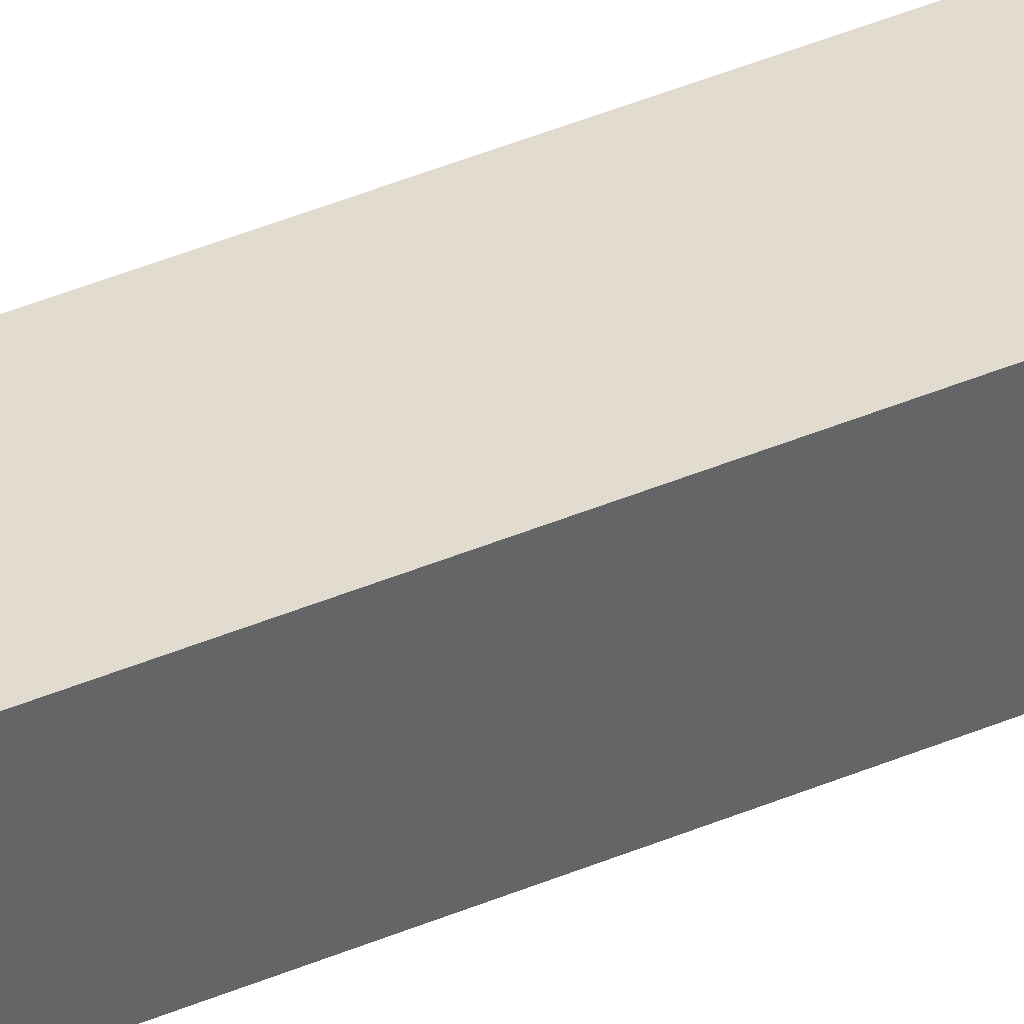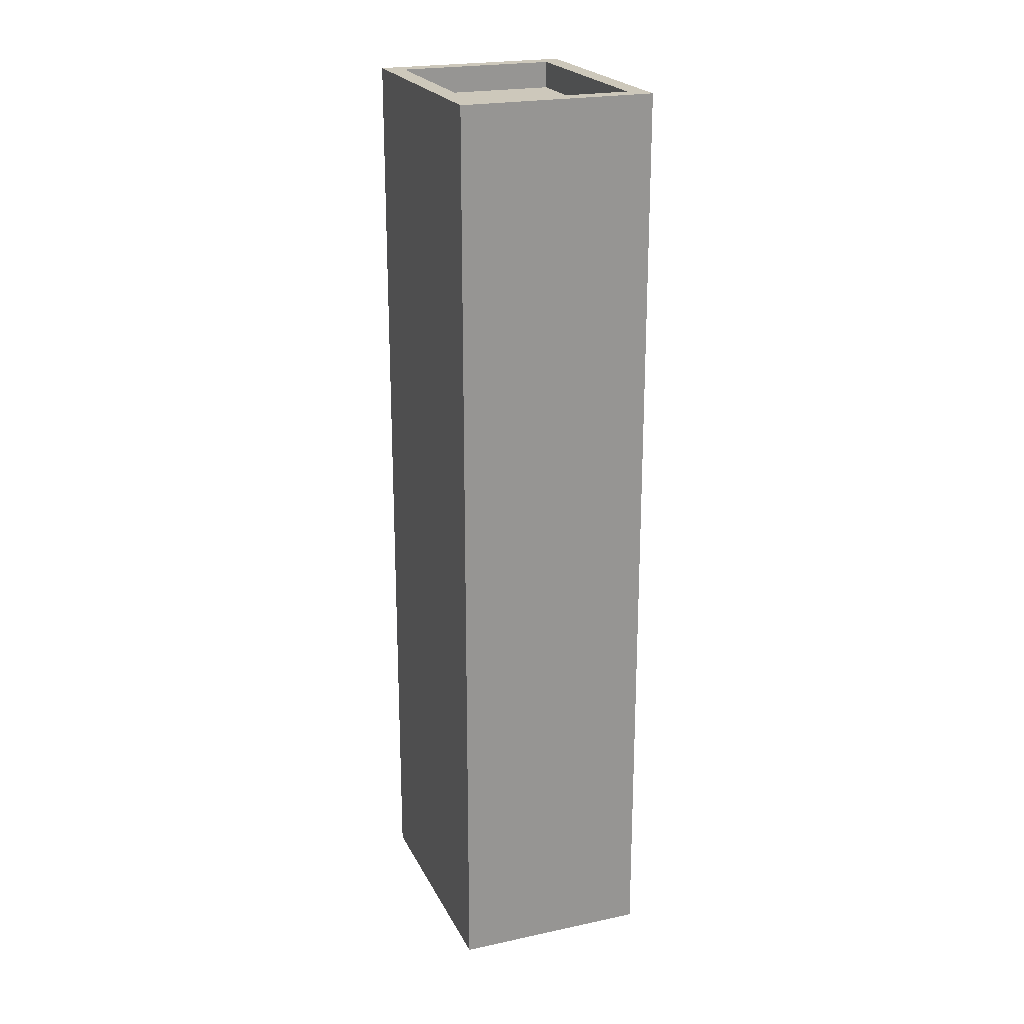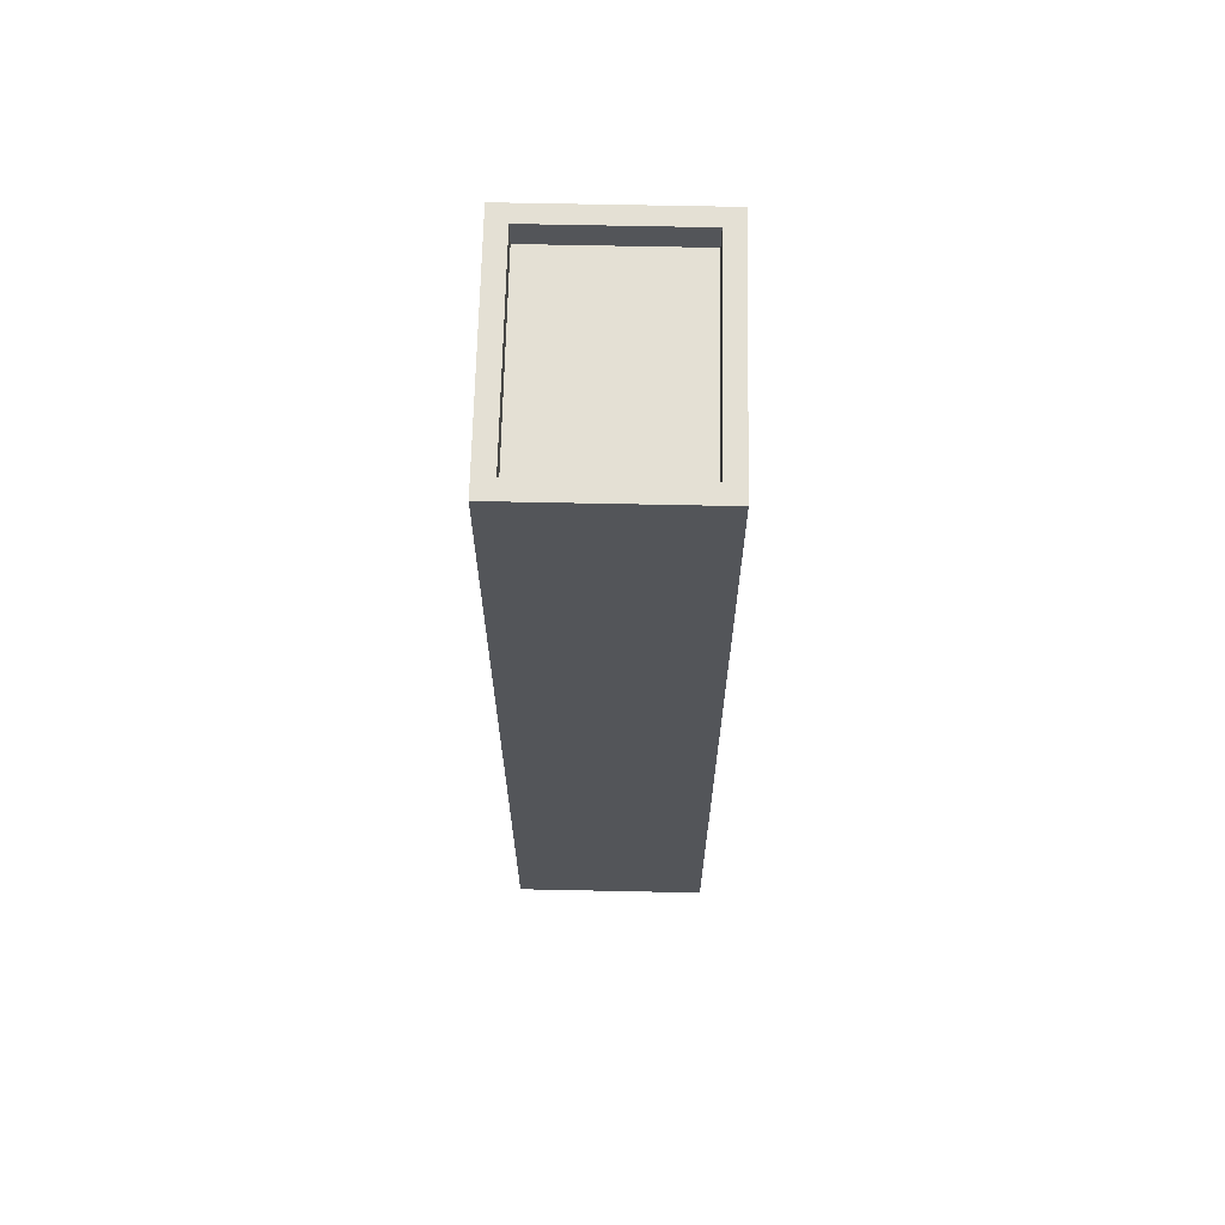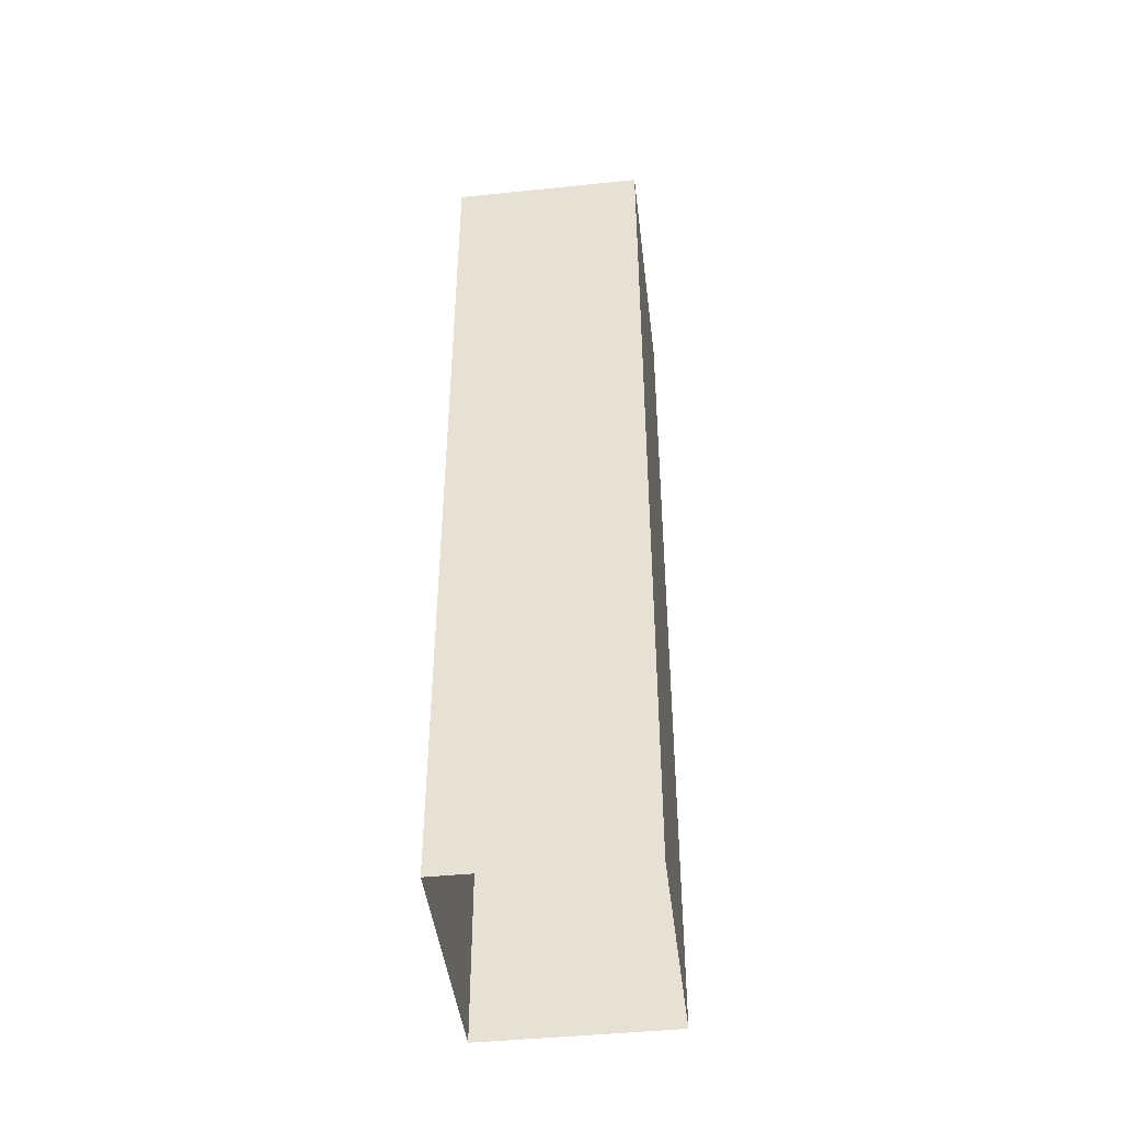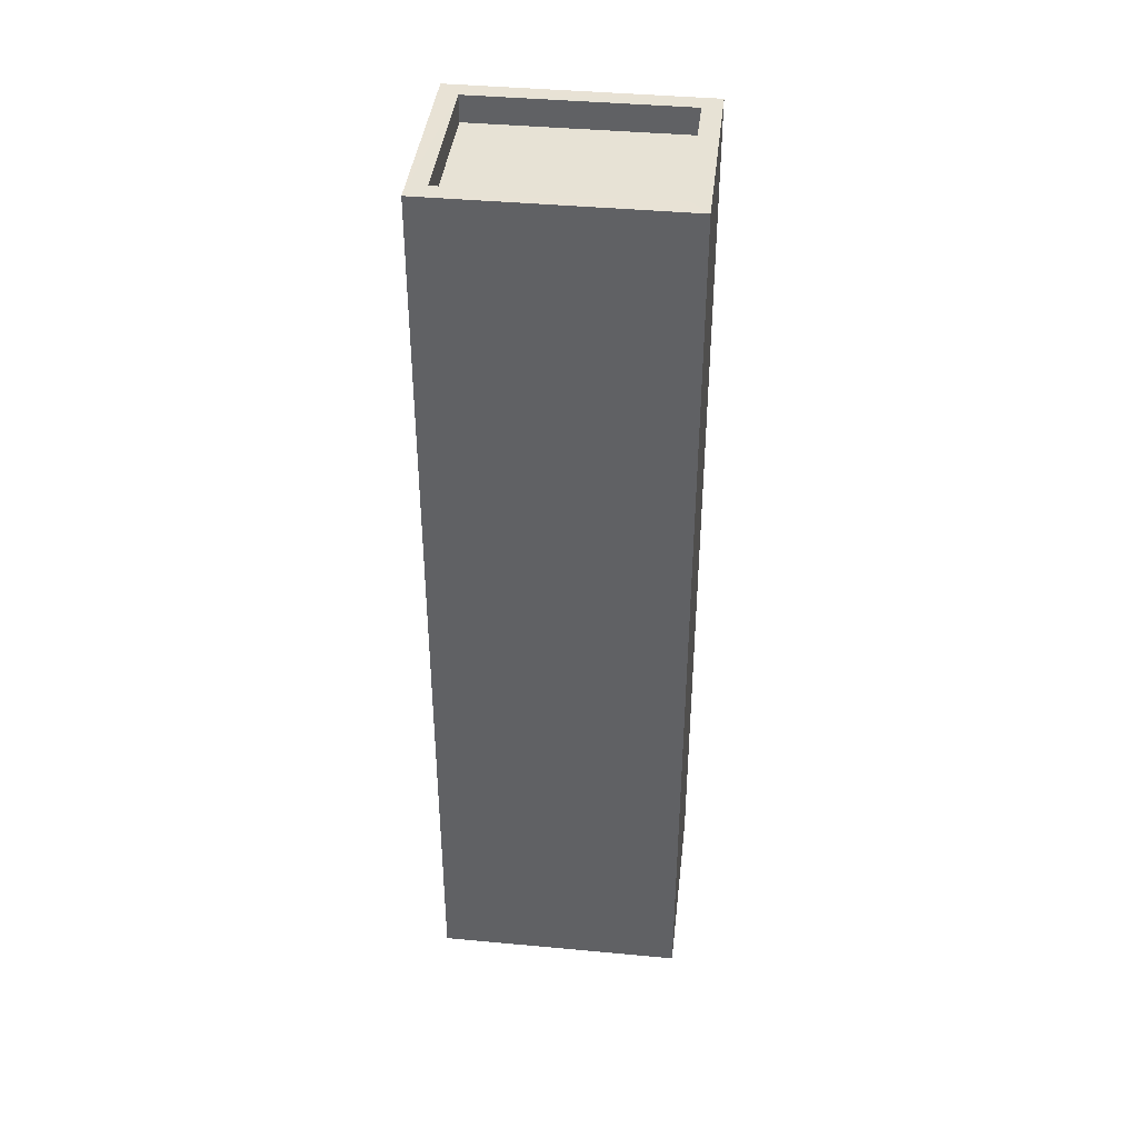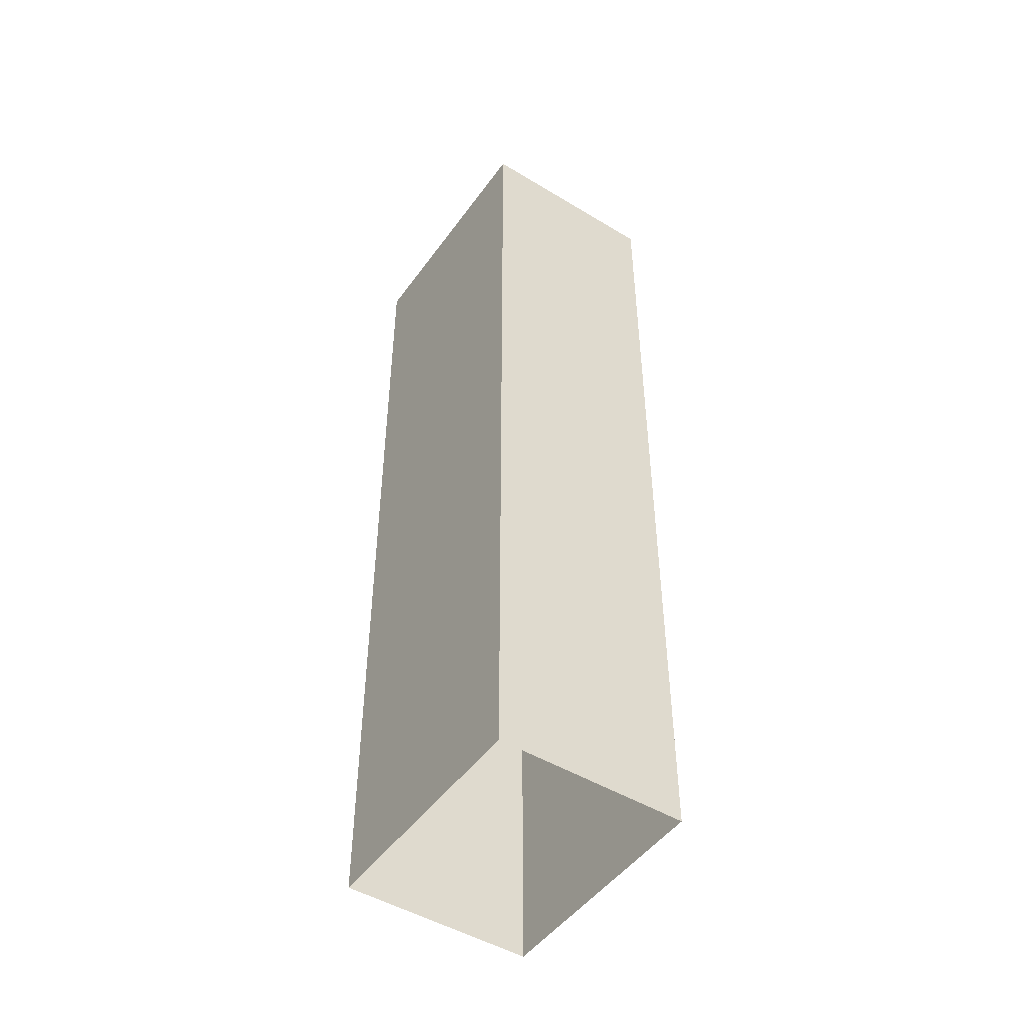
<metadata>
{"format":"obj","ext":"obj","renderer":"f3d","projection":"perspective","resolution":1024,"background":"white","views":[{"elev":74.5,"azim":-109.5,"up":"+Y"},{"elev":22.0,"azim":-144.5,"up":"+Z"},{"elev":66.0,"azim":-122.7,"up":"+Z"},{"elev":-44.8,"azim":62.9,"up":"+Z"},{"elev":40.5,"azim":152.6,"up":"+Z"},{"elev":-48.2,"azim":22.0,"up":"+Z"}]}
</metadata>
<code>
v -6921 -3.741e+04 37.46
v -6924 -3.741e+04 36.46
v -6921 -3.741e+04 36.46
v -6924 -3.741e+04 37.46
v -6914 -3.741e+04 37.46
v -6914 -3.741e+04 36.46
v -6918 -3.742e+04 36.46
v -6918 -3.742e+04 37.46
v -6913 -3.741e+04 37.46
v -6913 -3.741e+04 2.431
v -6921 -3.741e+04 2.434
v -6921 -3.741e+04 37.46
v -6917 -3.742e+04 2.431
v -6917 -3.742e+04 37.46
v -6925 -3.741e+04 2.434
v -6925 -3.741e+04 37.46
f 10 15 11
f 10 13 15
f 1 2 3
f 1 4 2
f 5 3 6
f 5 1 3
f 5 6 7
f 8 5 7
f 8 7 2
f 4 8 2
f 9 10 11
f 12 9 11
f 9 13 10
f 9 14 13
f 14 15 13
f 14 16 15
f 12 11 15
f 16 12 15
f 2 6 3
f 2 7 6
f 1 12 16
f 4 1 16
f 1 9 12
f 1 5 9
f 8 14 9
f 5 8 9
f 8 16 14
f 8 4 16

</code>
